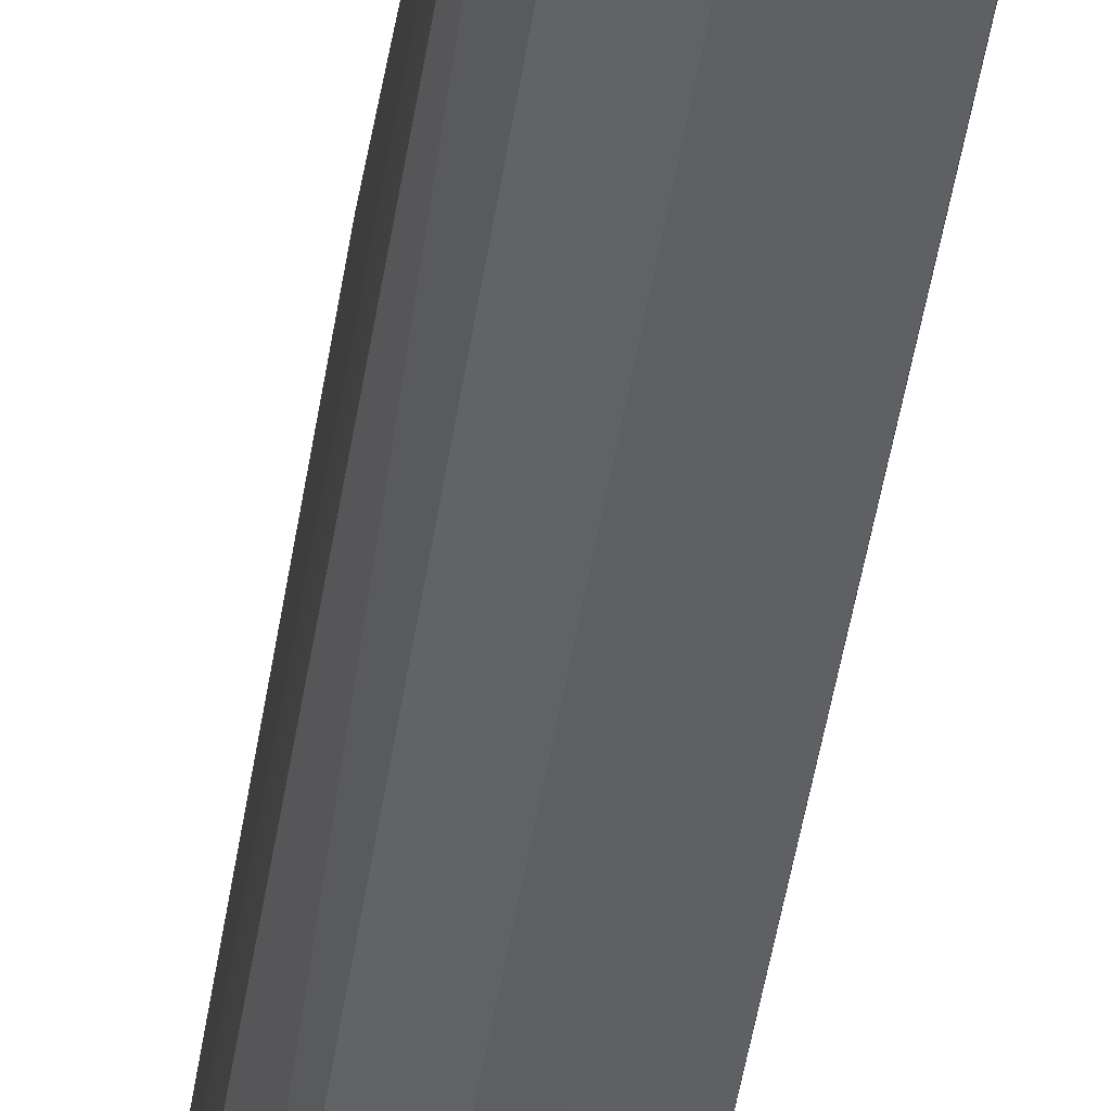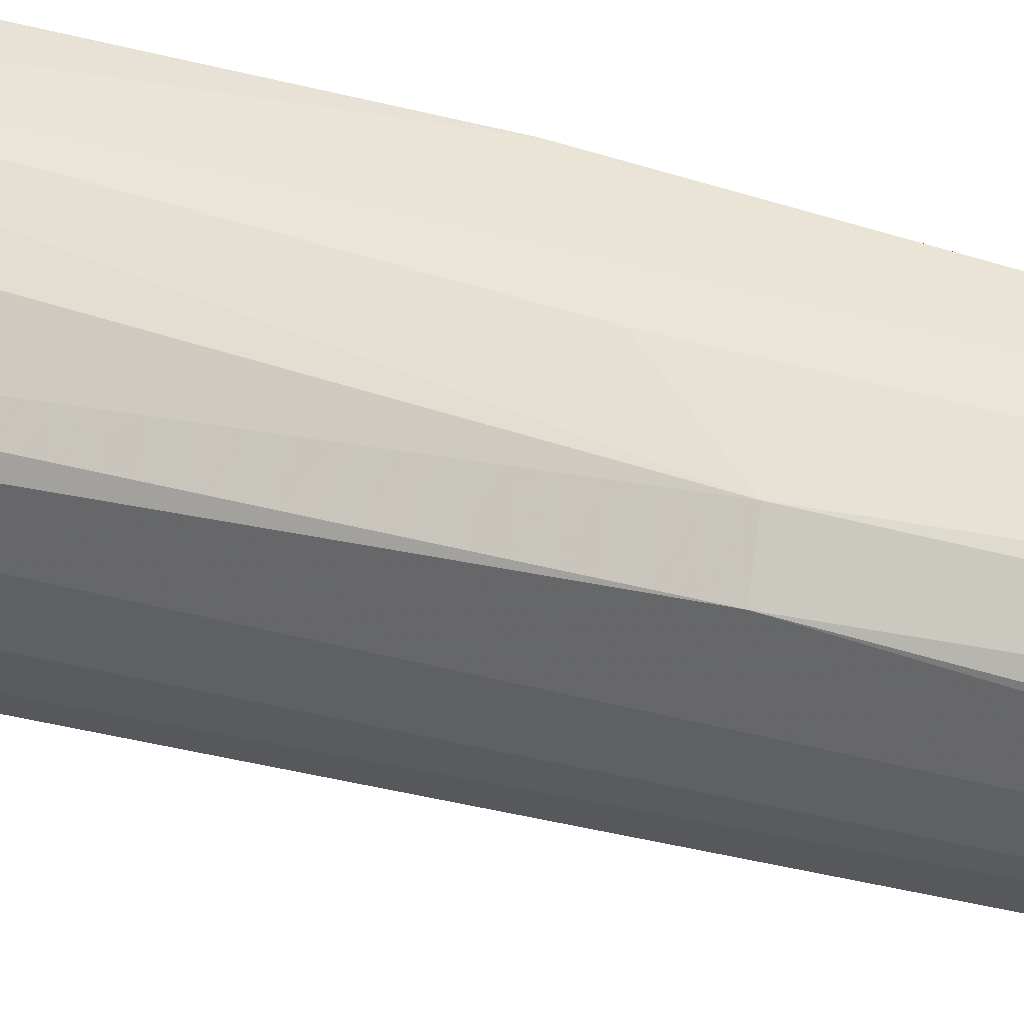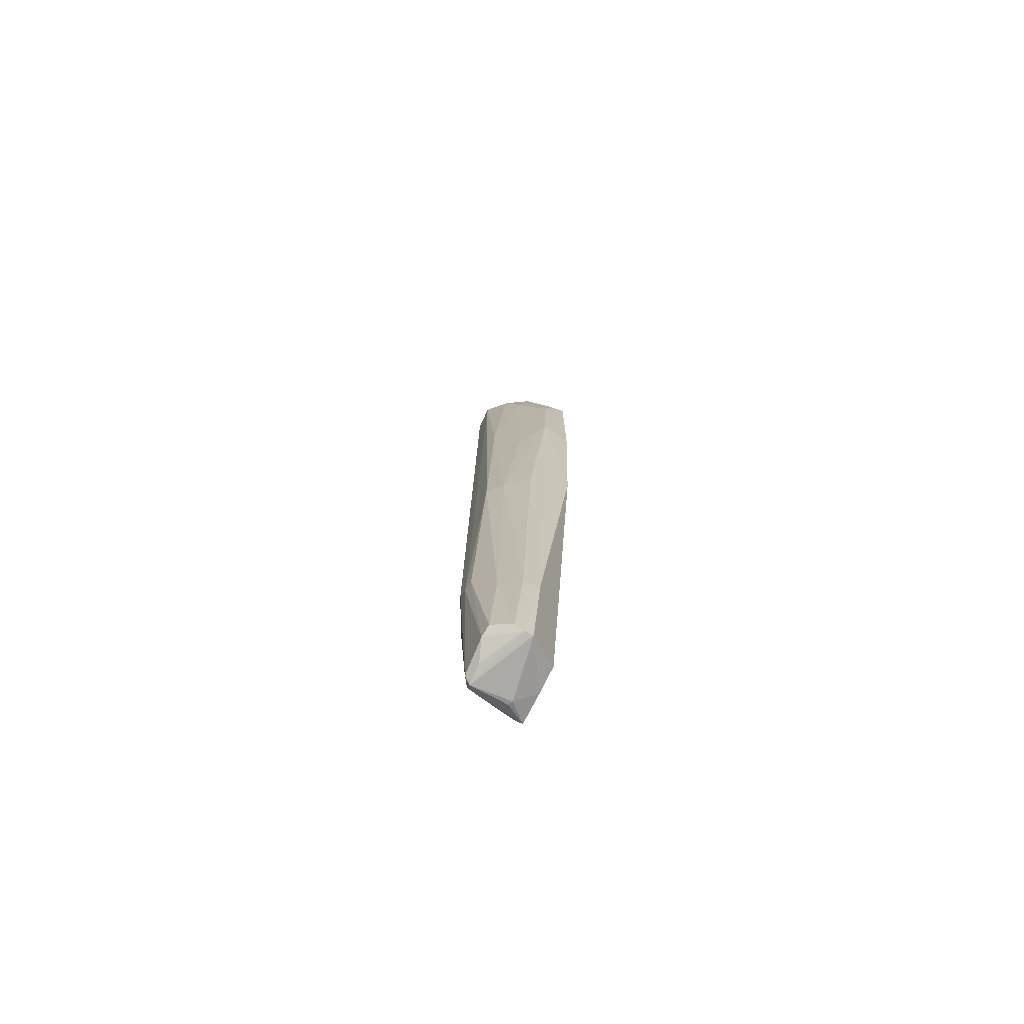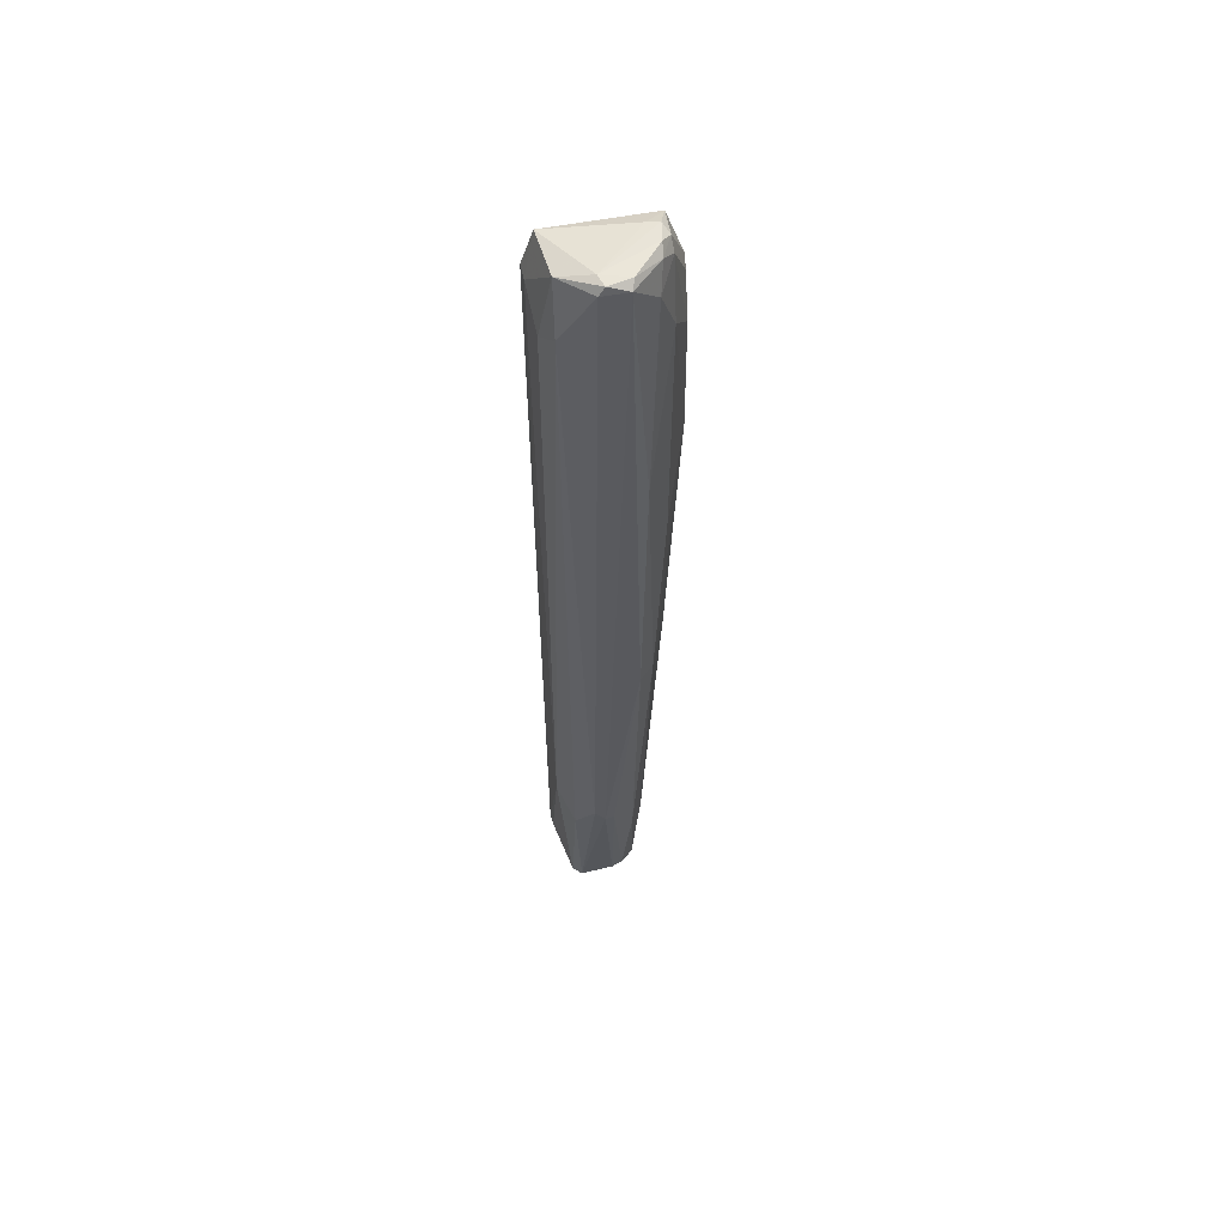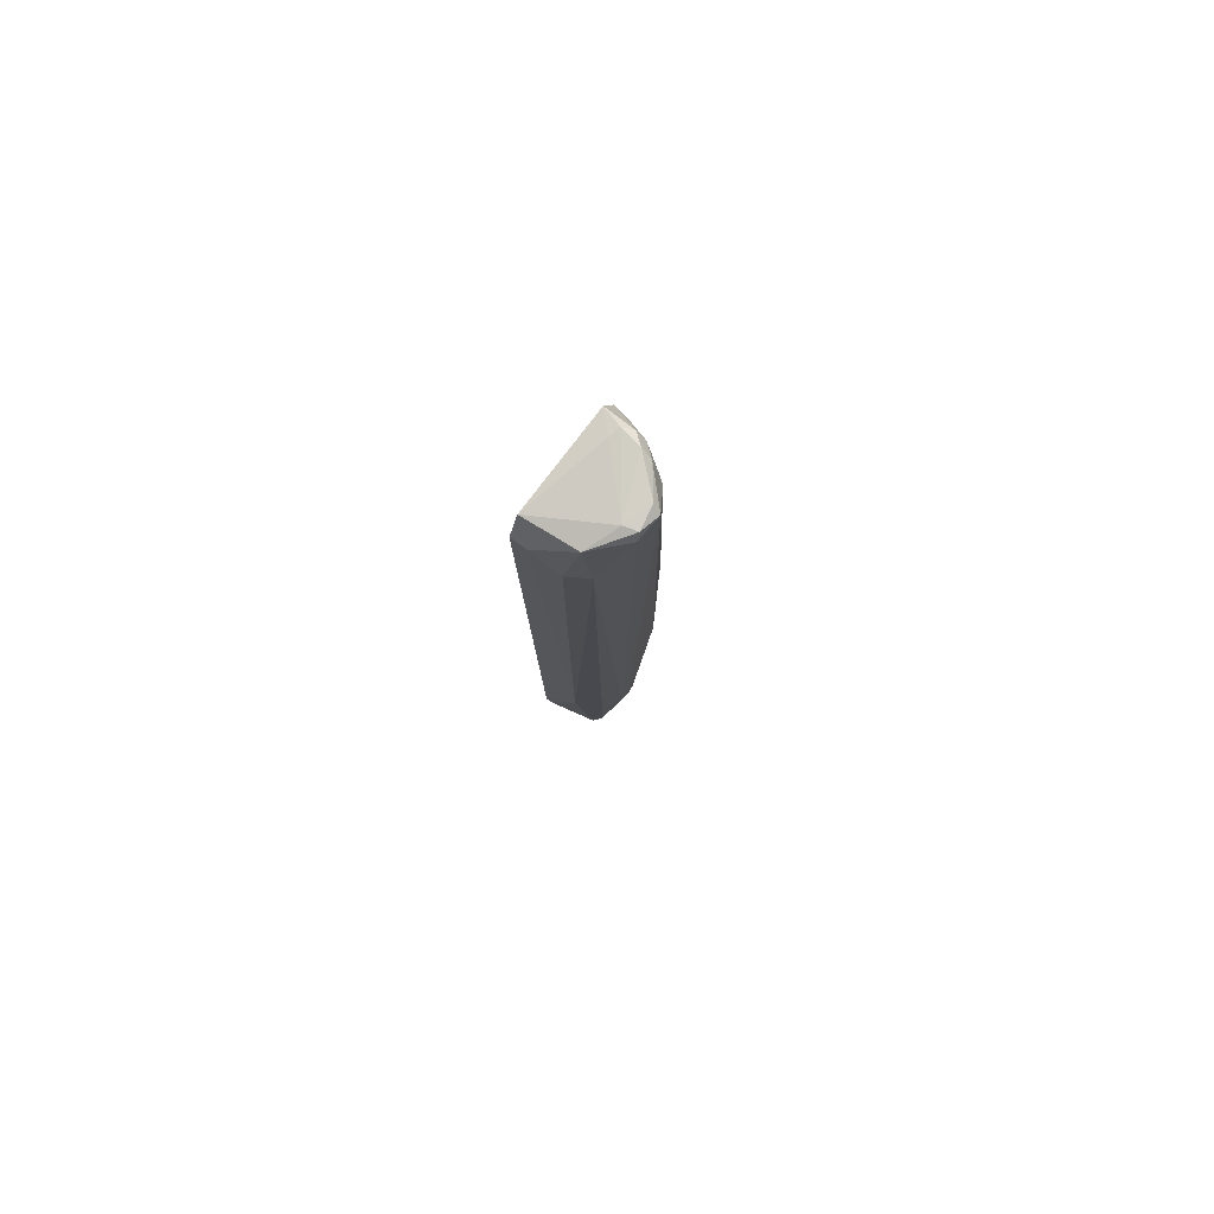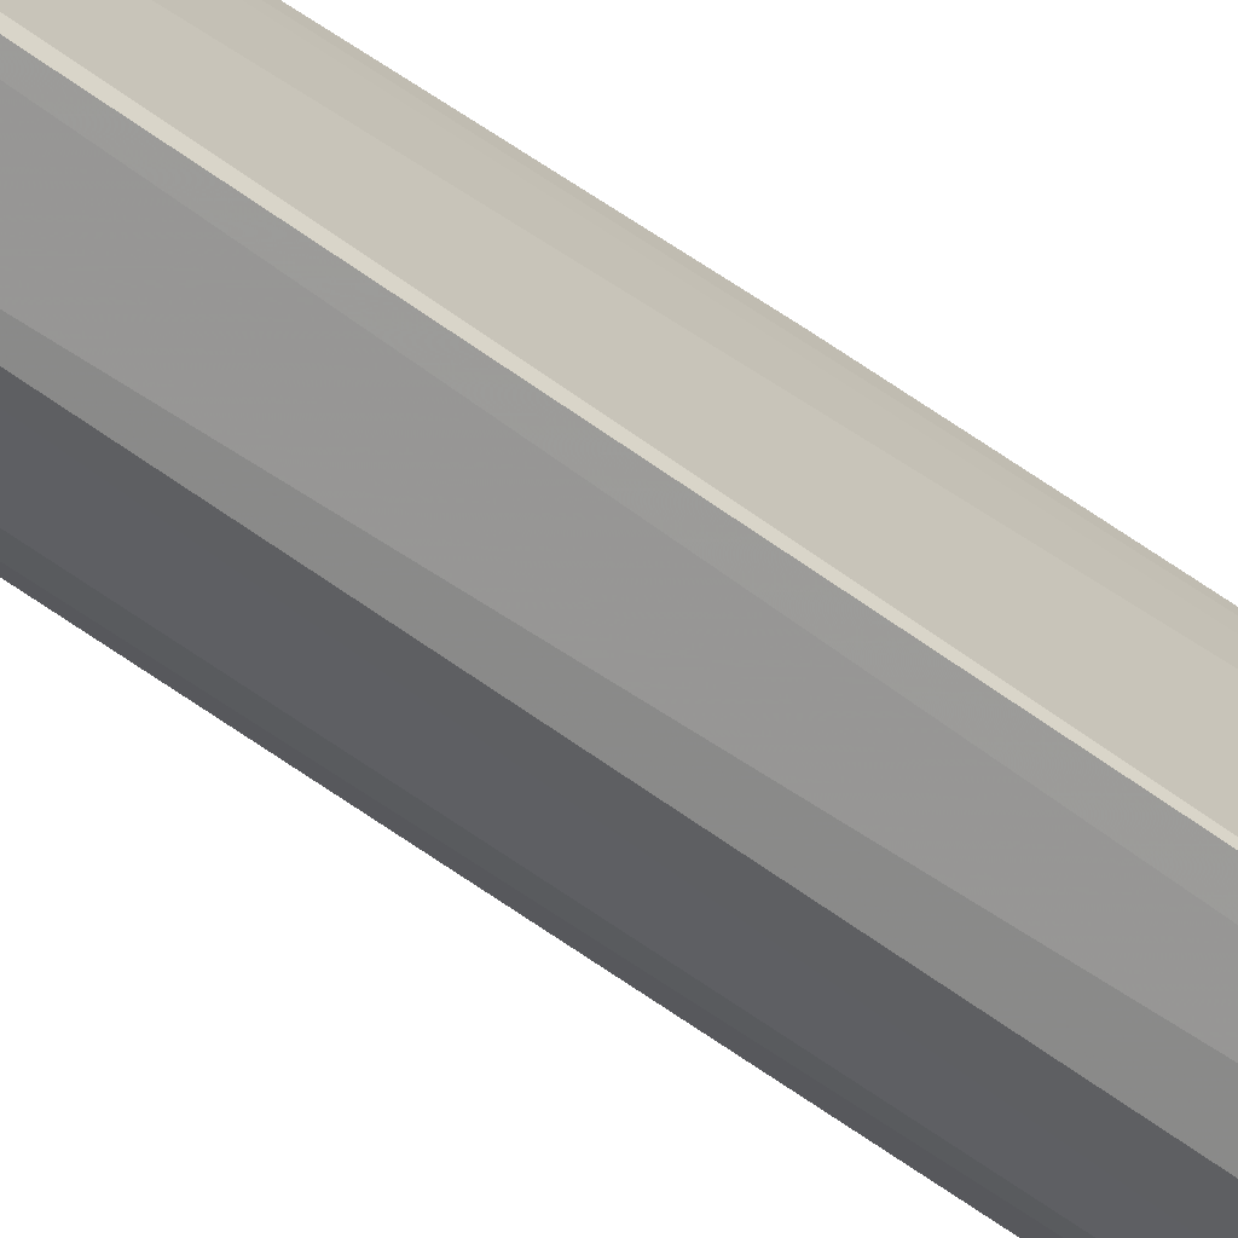
<metadata>
{"format":"obj","ext":"obj","renderer":"f3d","projection":"perspective","resolution":1024,"background":"white","views":[{"elev":-43.3,"azim":-8.2,"up":"+Z"},{"elev":34.5,"azim":-71.7,"up":"+Z"},{"elev":-76.3,"azim":-29.0,"up":"+Y"},{"elev":57.0,"azim":-100.6,"up":"+Y"},{"elev":80.0,"azim":-142.6,"up":"+Y"},{"elev":-71.9,"azim":55.3,"up":"+Z"}]}
</metadata>
<code>
v -0.07613 0.07415 0.02378
v -0.07657 -0.08318 0.01272
v -0.07656 0.07695 0.001406
v -0.07928 0.07684 0.001511
v -0.09077 -0.01019 0.01584
v -0.07675 -0.07983 0.001457
v -0.08396 0.08574 0.01892
v -0.08162 -0.0663 0.01829
v -0.0885 -0.06068 0.0046
v -0.07641 -0.08451 0.003111
v -0.07667 0.0834 0.02073
v -0.08588 0.08395 0.004266
v -0.08576 0.0714 0.02067
v -0.07648 0.001236 0.02213
v -0.084 -0.05483 0.001988
v -0.08786 -0.08217 0.01348
v -0.08636 -0.08481 0.004129
v -0.08197 0.08447 0.02048
v -0.07663 0.08315 0.003414
v -0.09054 0.08427 0.009361
v -0.08127 0.04379 0.02352
v -0.0763 0.03838 0.02372
v -0.08416 0.0709 0.002298
v -0.08438 -0.06578 0.01773
v -0.09065 -0.0578 0.009861
v -0.08196 -0.08598 0.01631
v -0.07853 -0.07996 0.001683
v -0.08036 0.08537 0.0195
v -0.07893 0.07404 0.02333
v -0.08354 0.08258 0.02065
v -0.08802 0.08565 0.009671
v -0.08787 0.07379 0.004096
v -0.09088 0.08467 0.01376
v -0.08849 -0.009921 0.01838
v -0.08401 -0.004054 0.02077
v -0.09046 -0.05766 0.01152
v -0.08758 -0.08505 0.005697
v -0.09054 -0.05509 0.007948
v -0.08495 -0.08412 0.016
v -0.07656 -0.0844 0.008375
v -0.07986 0.08513 0.01755
v -0.08092 0.06585 0.02343
v -0.08589 0.0845 0.01867
v -0.09024 0.08563 0.01038
v -0.09007 0.04057 0.01668
v -0.08616 0.02673 0.02045
v -0.08775 -0.0661 0.01546
v -0.08808 -0.08319 0.0116
v -0.08644 -0.08608 0.005121
v -0.08344 -0.0857 0.01618
v -0.07967 -0.08593 0.005912
v -0.08938 0.08571 0.01428
v -0.08819 0.07978 0.01802
v -0.0868 -0.08552 0.00865
v -0.07991 -0.08578 0.005081
f 6 4 3
f 10 1 2
f 10 6 3
f 10 3 1
f 14 8 2
f 15 4 6
f 17 6 10
f 17 9 15
f 18 1 11
f 19 11 1
f 19 1 3
f 19 3 4
f 19 4 12
f 21 8 14
f 22 14 2
f 22 2 1
f 22 21 14
f 22 1 21
f 23 12 4
f 23 4 15
f 26 2 8
f 27 17 15
f 27 15 6
f 27 6 17
f 28 18 11
f 28 7 18
f 30 29 1
f 30 1 18
f 31 19 12
f 31 7 28
f 32 20 12
f 32 12 23
f 32 23 15
f 32 15 9
f 33 25 5
f 35 24 8
f 35 8 21
f 35 34 24
f 35 21 34
f 36 5 25
f 37 9 17
f 38 37 25
f 38 9 37
f 38 32 9
f 38 20 32
f 38 33 20
f 38 25 33
f 39 8 24
f 40 10 2
f 40 2 26
f 41 28 11
f 41 11 19
f 41 31 28
f 41 19 31
f 42 21 1
f 42 1 29
f 42 13 21
f 42 30 13
f 42 29 30
f 43 30 18
f 43 18 7
f 44 31 12
f 44 12 20
f 44 20 33
f 45 33 5
f 45 34 13
f 45 5 34
f 46 34 21
f 46 21 13
f 46 13 34
f 47 34 5
f 47 16 39
f 47 39 24
f 47 24 34
f 47 36 16
f 47 5 36
f 48 36 25
f 48 16 36
f 48 25 37
f 48 39 16
f 49 37 17
f 49 17 10
f 50 26 8
f 50 8 39
f 50 49 26
f 50 39 48
f 51 40 26
f 51 10 40
f 51 26 49
f 52 43 7
f 52 33 43
f 52 44 33
f 52 7 31
f 52 31 44
f 53 43 33
f 53 13 30
f 53 30 43
f 53 45 13
f 53 33 45
f 54 50 48
f 54 48 37
f 54 37 49
f 54 49 50
f 55 51 49
f 55 49 10
f 55 10 51

</code>
